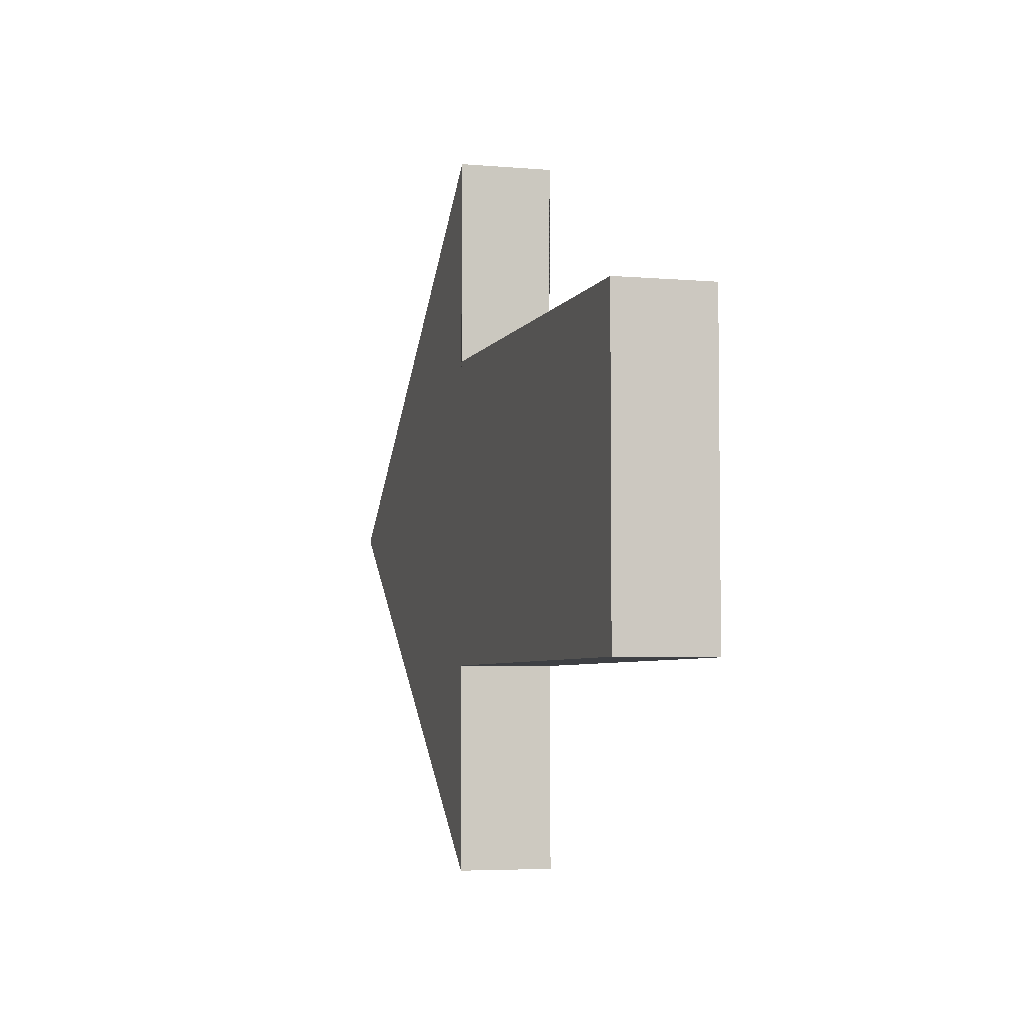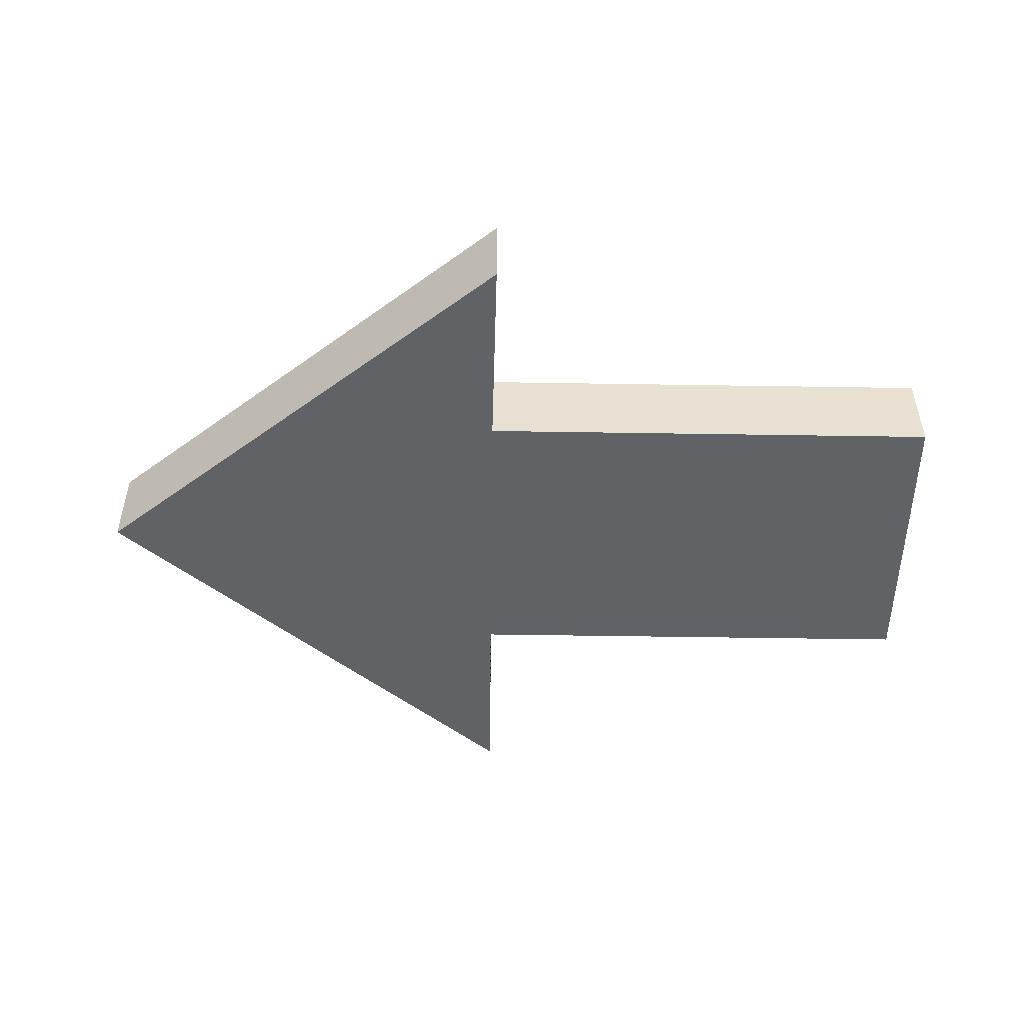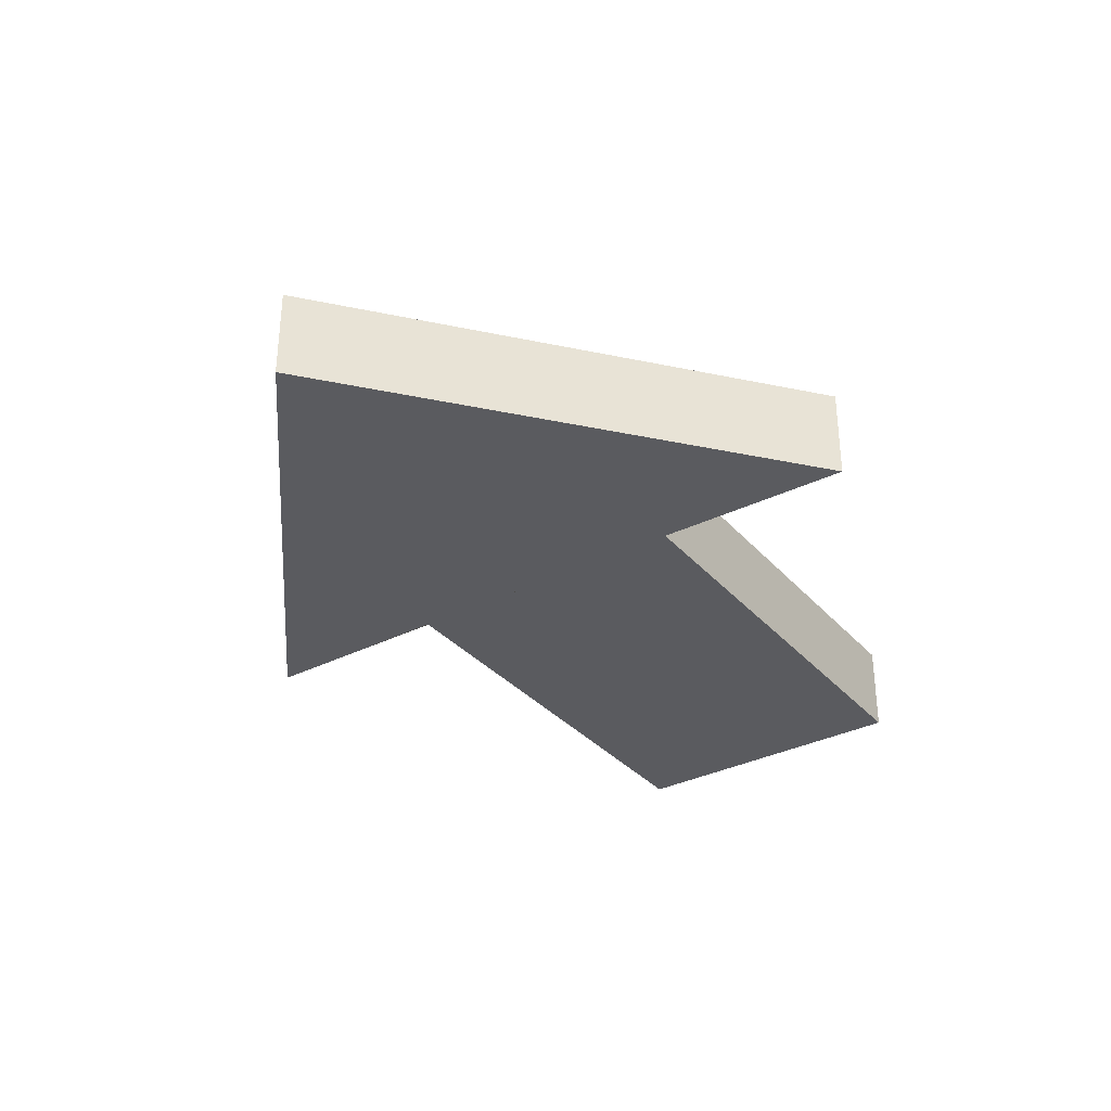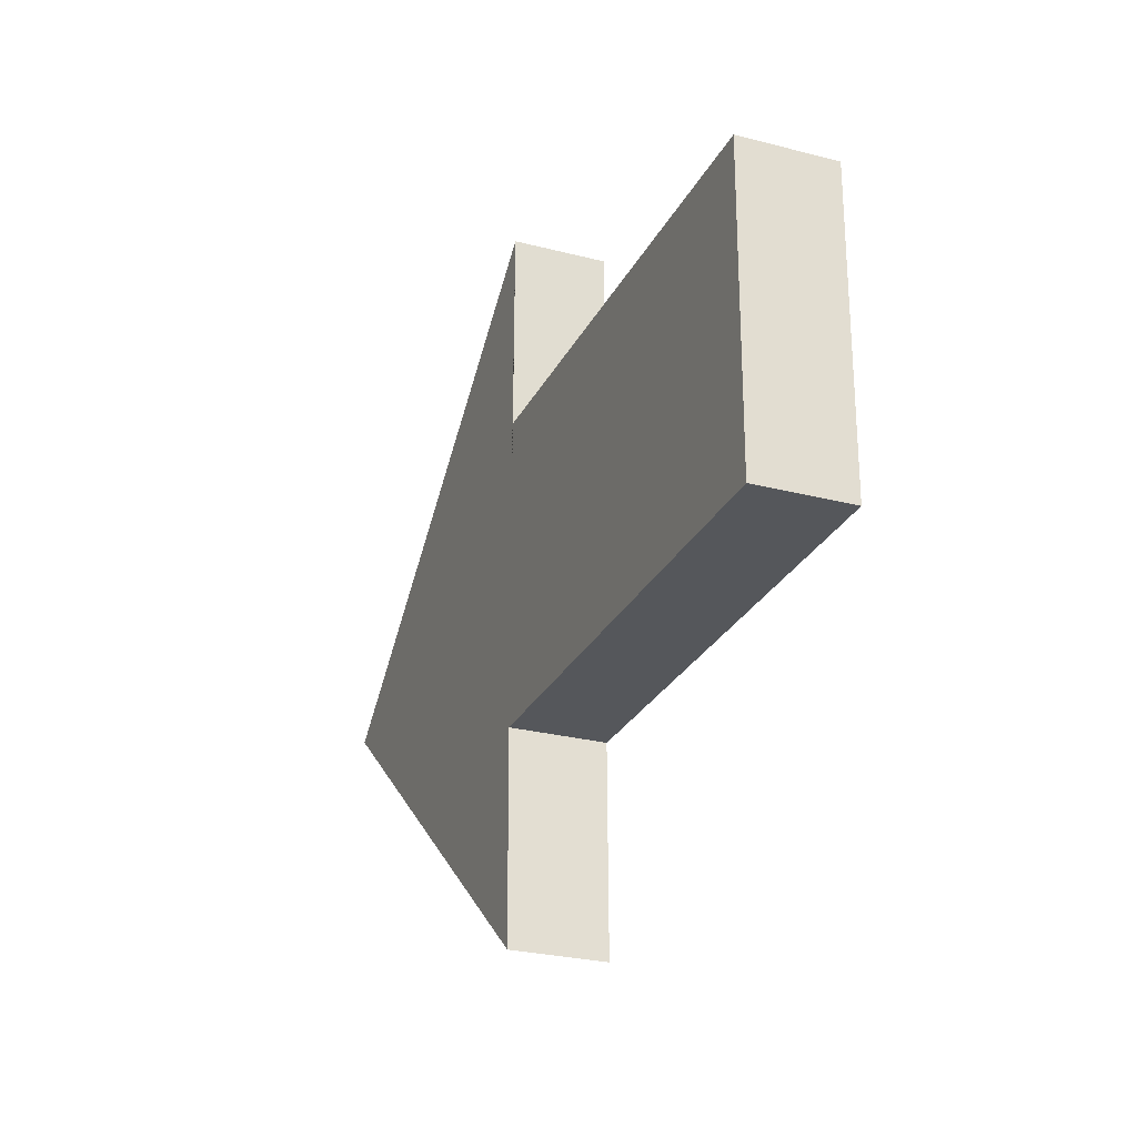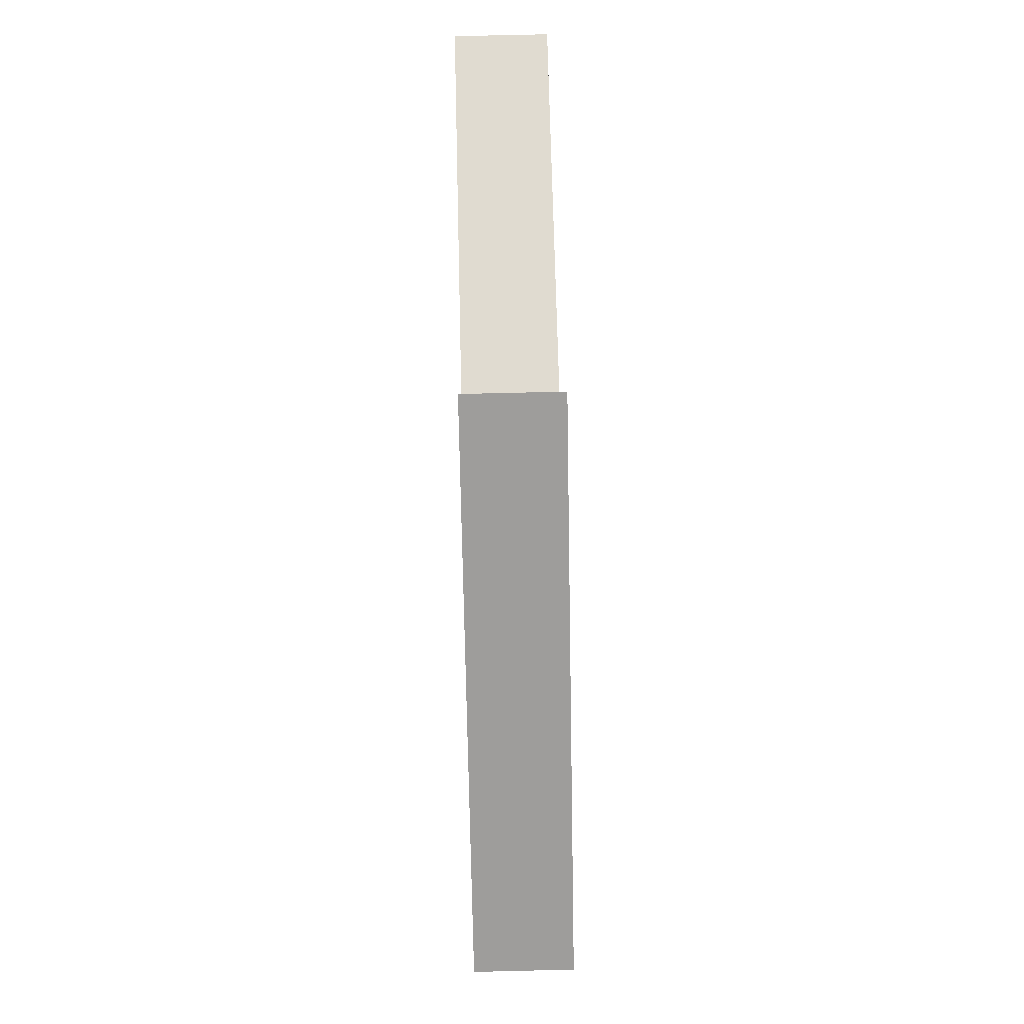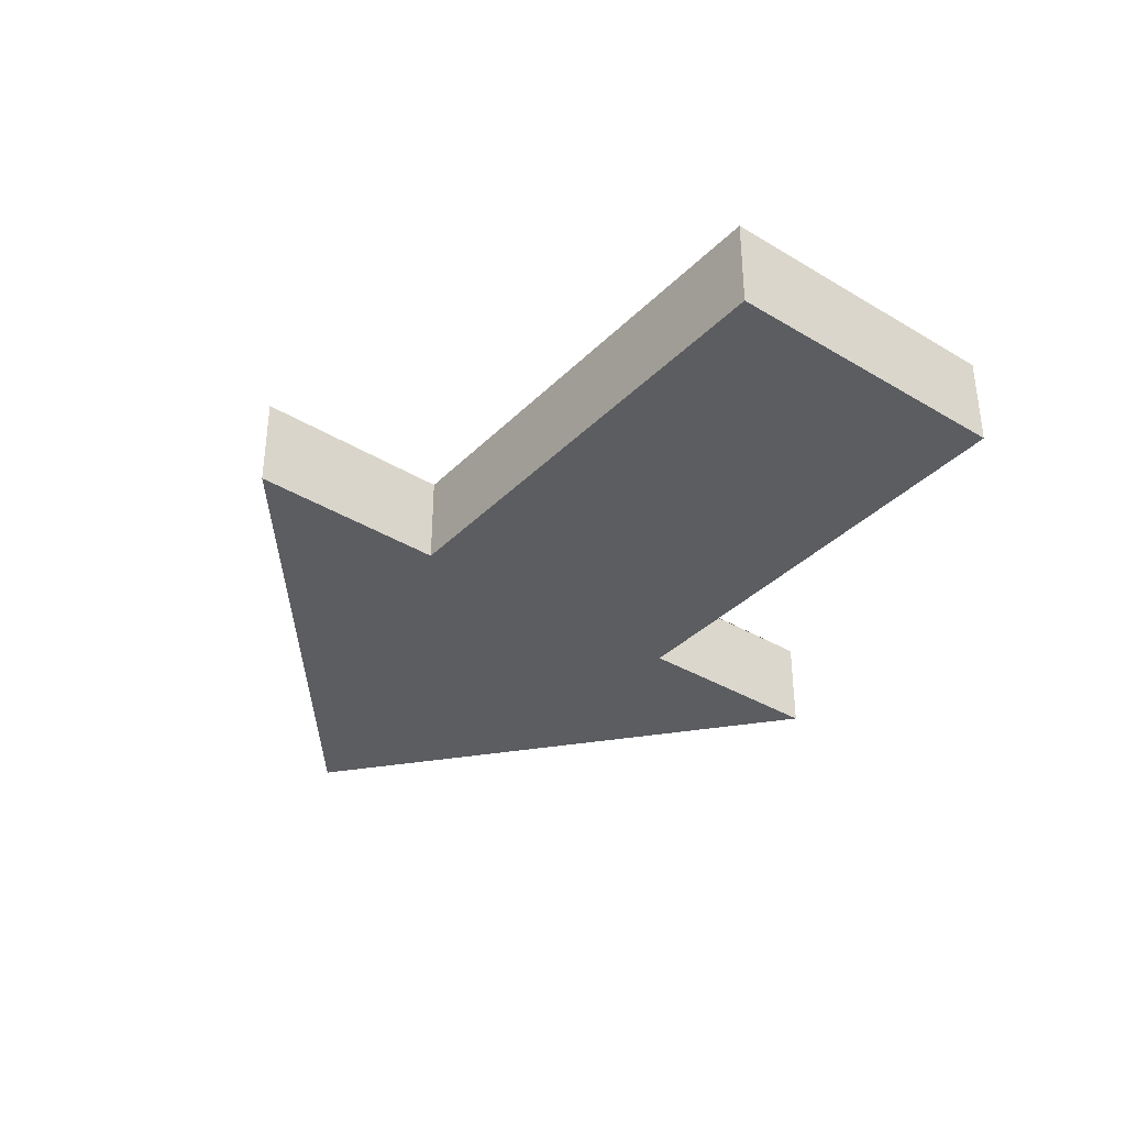
<metadata>
{"format":"obj","ext":"obj","renderer":"f3d","projection":"perspective","resolution":1024,"background":"white","views":[{"elev":-4.8,"azim":74.2,"up":"+Y"},{"elev":-50.7,"azim":-1.0,"up":"+Z"},{"elev":-33.5,"azim":-55.6,"up":"+Z"},{"elev":-26.8,"azim":68.0,"up":"+Y"},{"elev":70.0,"azim":-91.4,"up":"+Y"},{"elev":-36.4,"azim":51.9,"up":"+Z"}]}
</metadata>
<code>
o Back_Arrow_Plane
v 0.8489 -0.2957 0.2548
v -0.07176 -0.6875 0.2548
v 0.8489 0.2957 0.2548
v -0.07176 0.6875 0.2548
v -0.07617 -0.2957 0.2548
v -0.07617 0.2957 0.2548
v 0.8489 -0 0.2548
v -0.9071 0 0.2548
v -0.07617 0 0.2548
v 0.8489 -0 0.07555
v 0.8489 -0.2957 0.07555
v -0.07617 -0.2957 0.07555
v -0.07176 -0.6875 0.07555
v -0.9071 0 0.07555
v -0.07176 0.6875 0.07555
v -0.07617 0.2957 0.07555
v 0.8489 0.2957 0.07555
v -0.07617 0 0.07555
f 9 6 4 8
f 7 3 6 9
f 1 7 9 5
f 5 9 8 2
f 18 14 15 16
f 10 18 16 17
f 11 12 18 10
f 12 13 14 18
f 2 8 14 13
f 1 5 12 11
f 8 4 15 14
f 7 1 11 10
f 3 7 10 17
f 4 6 16 15
f 6 3 17 16
f 5 2 13 12

</code>
